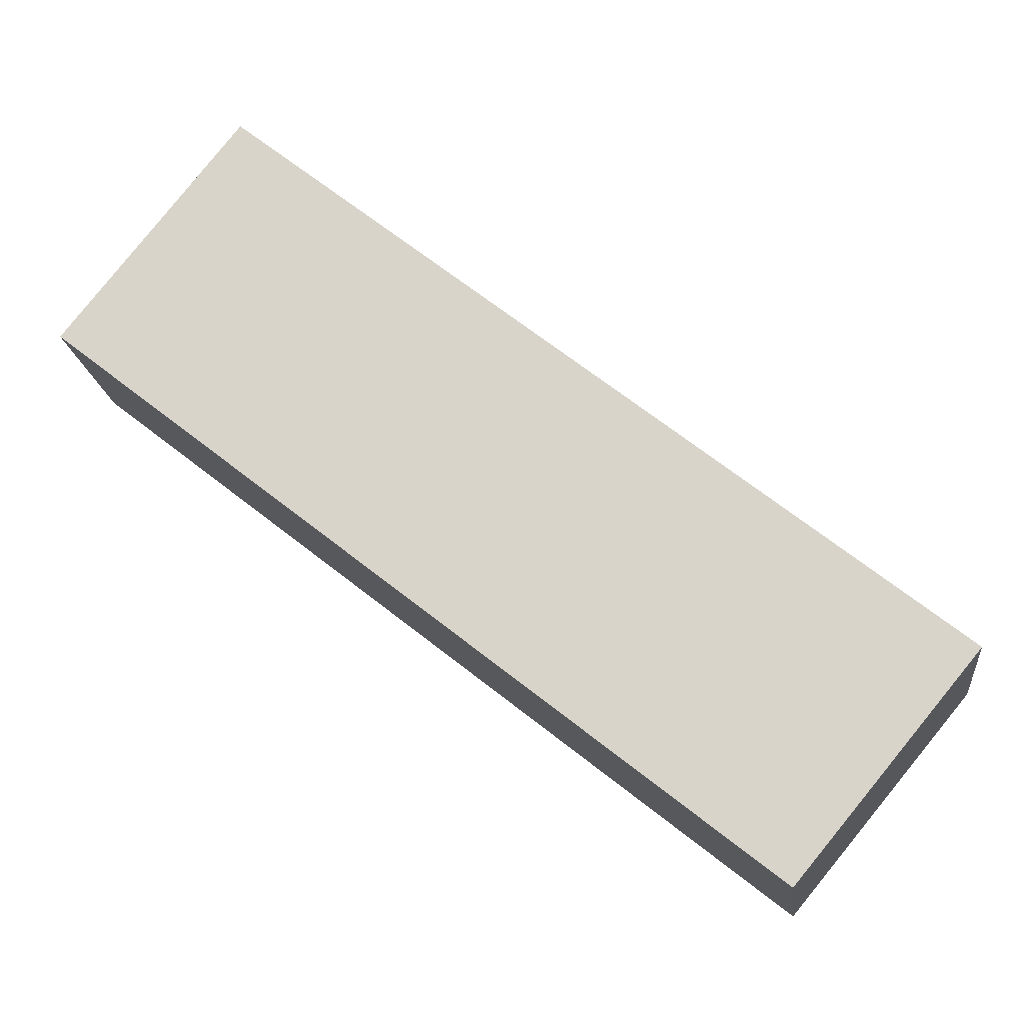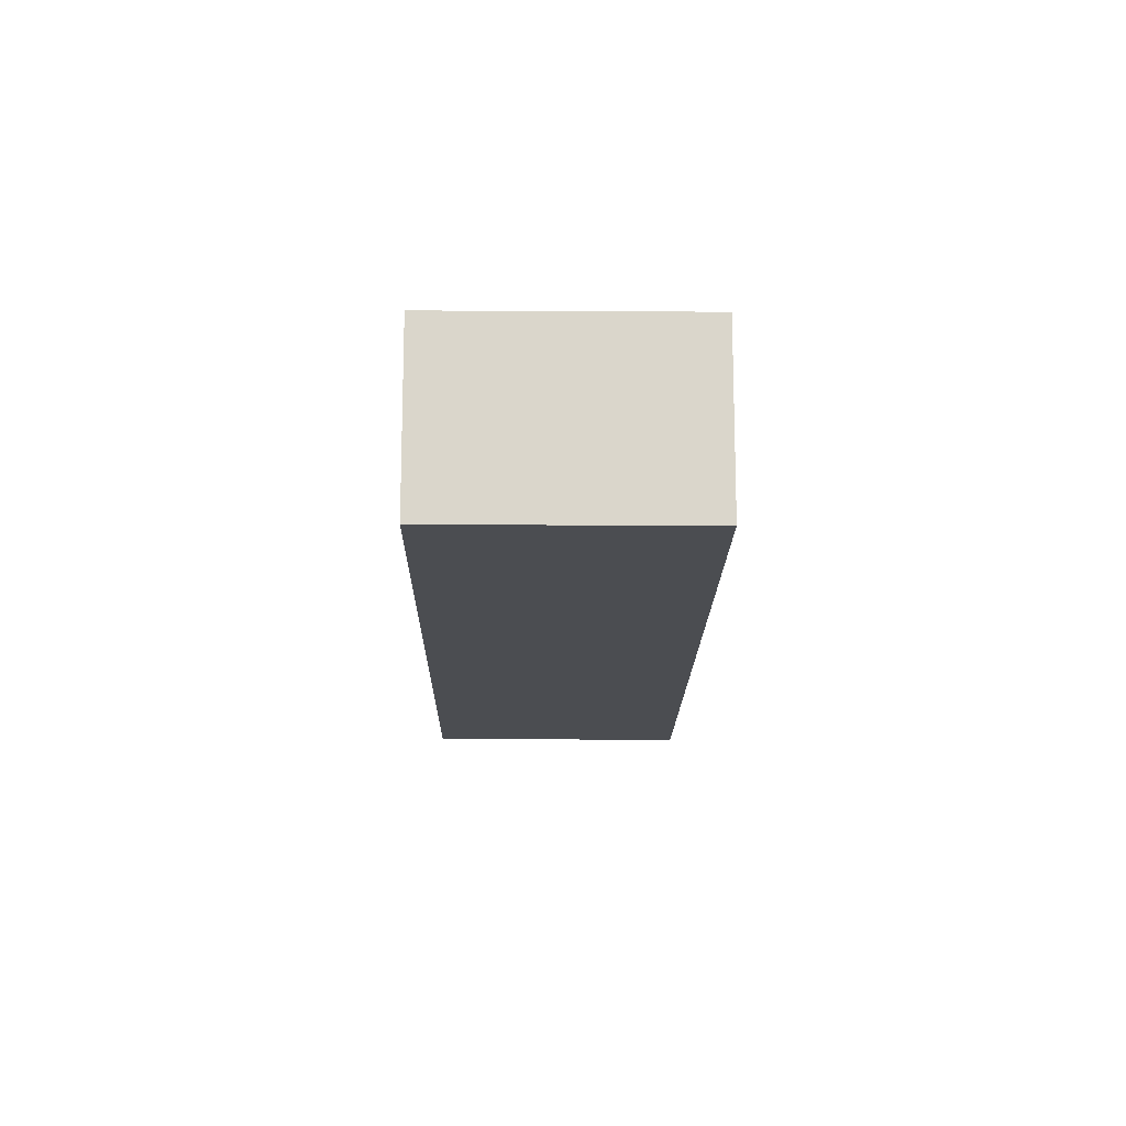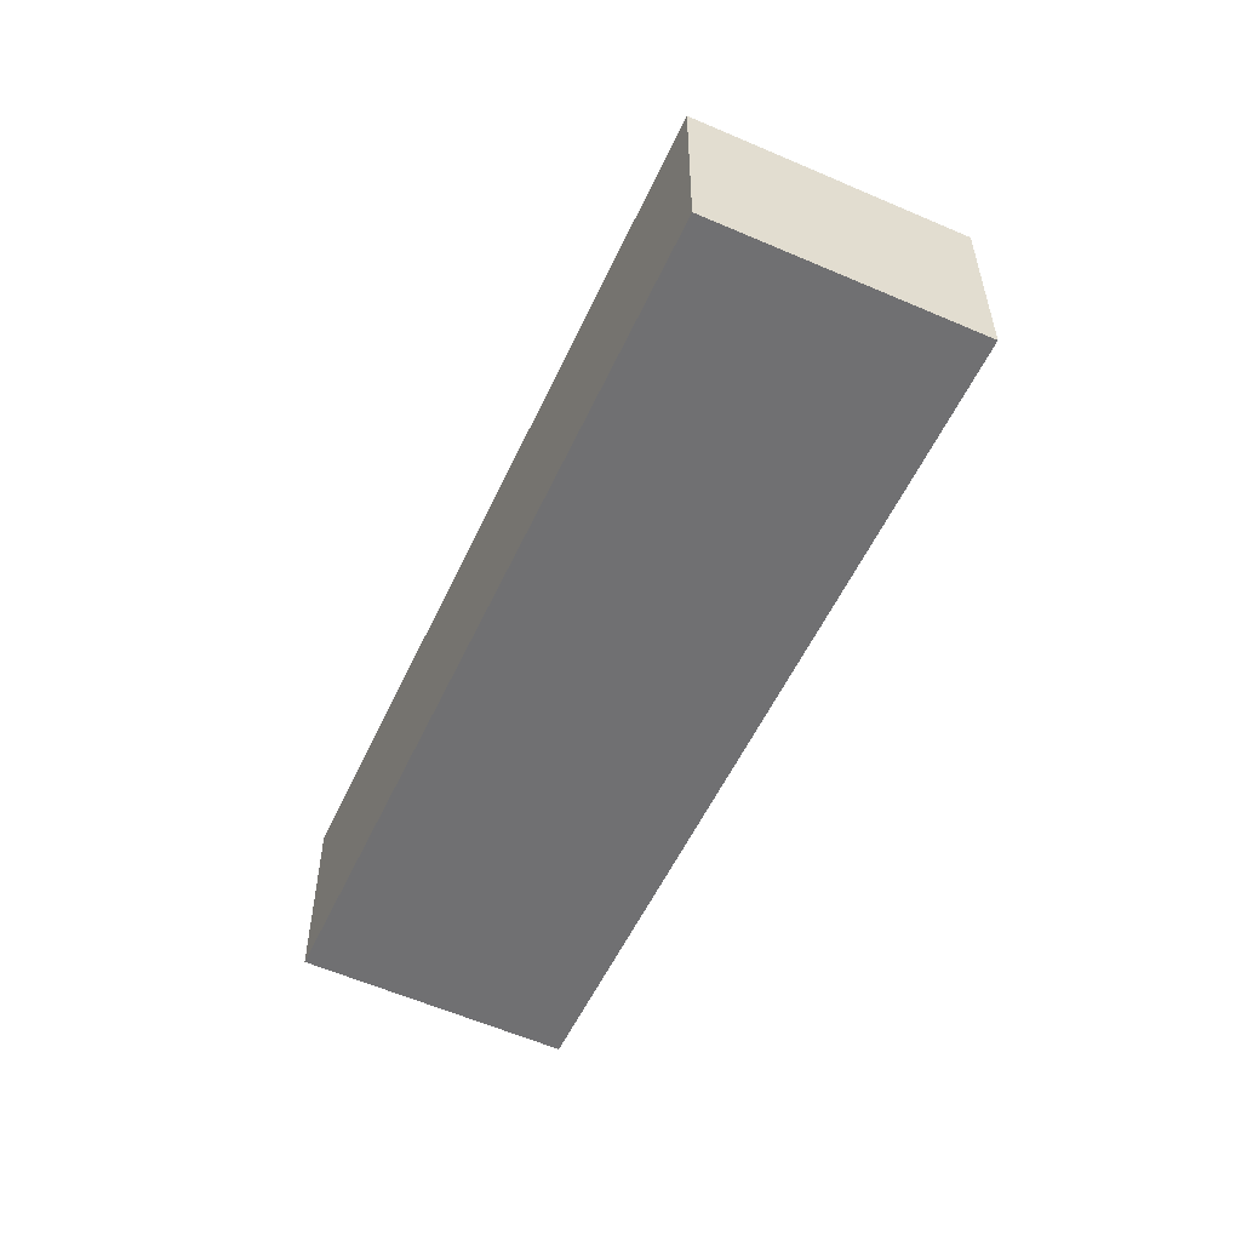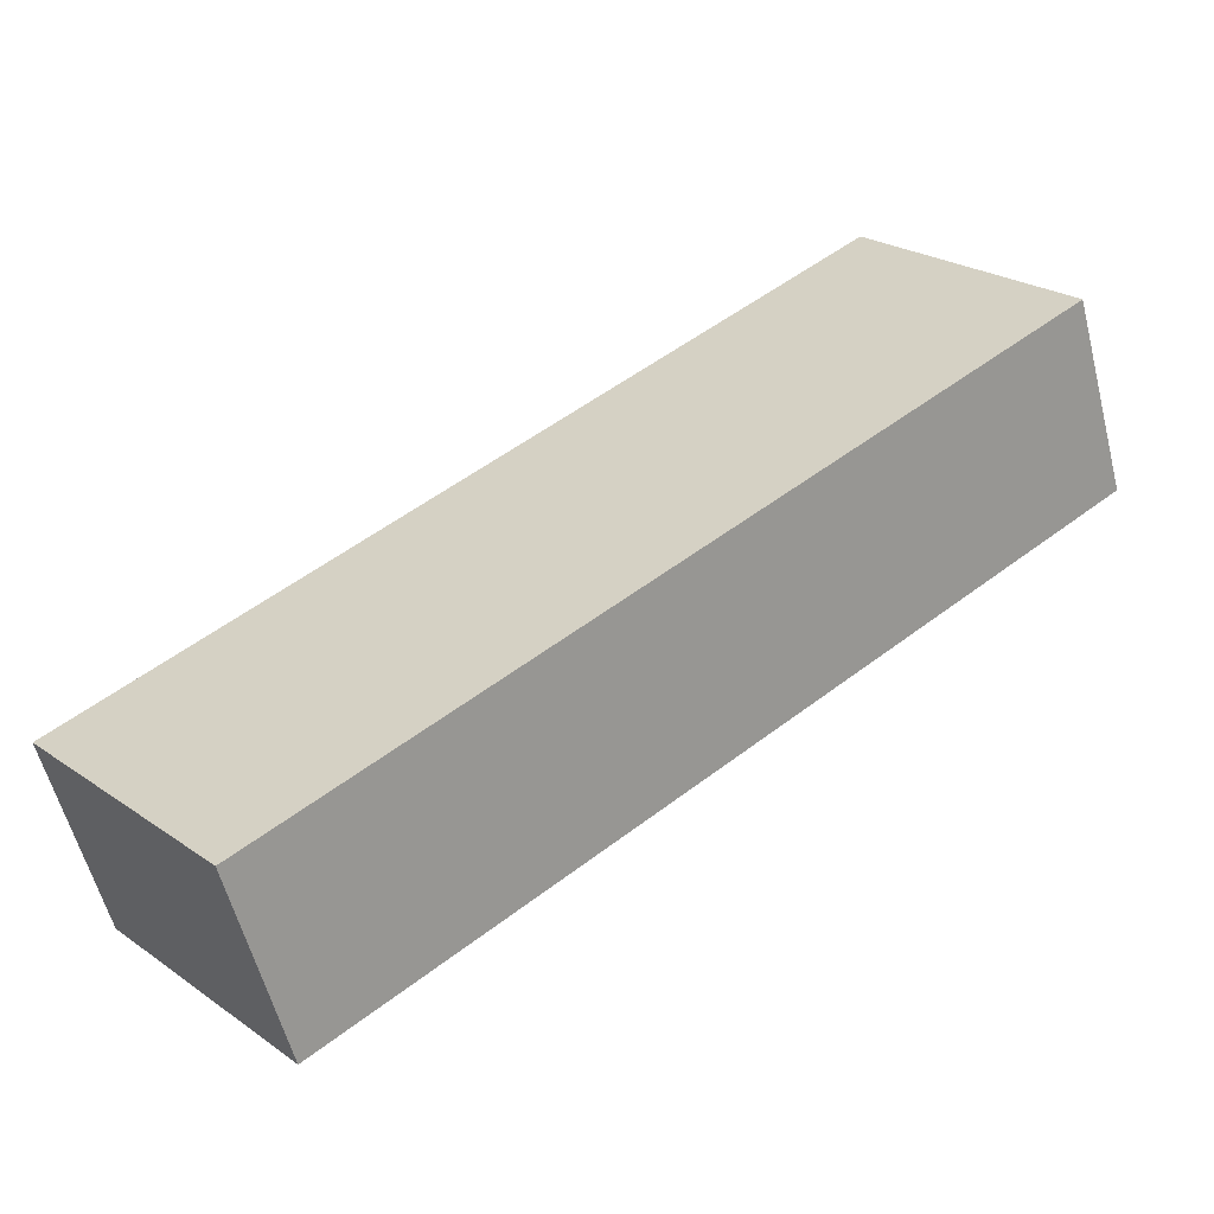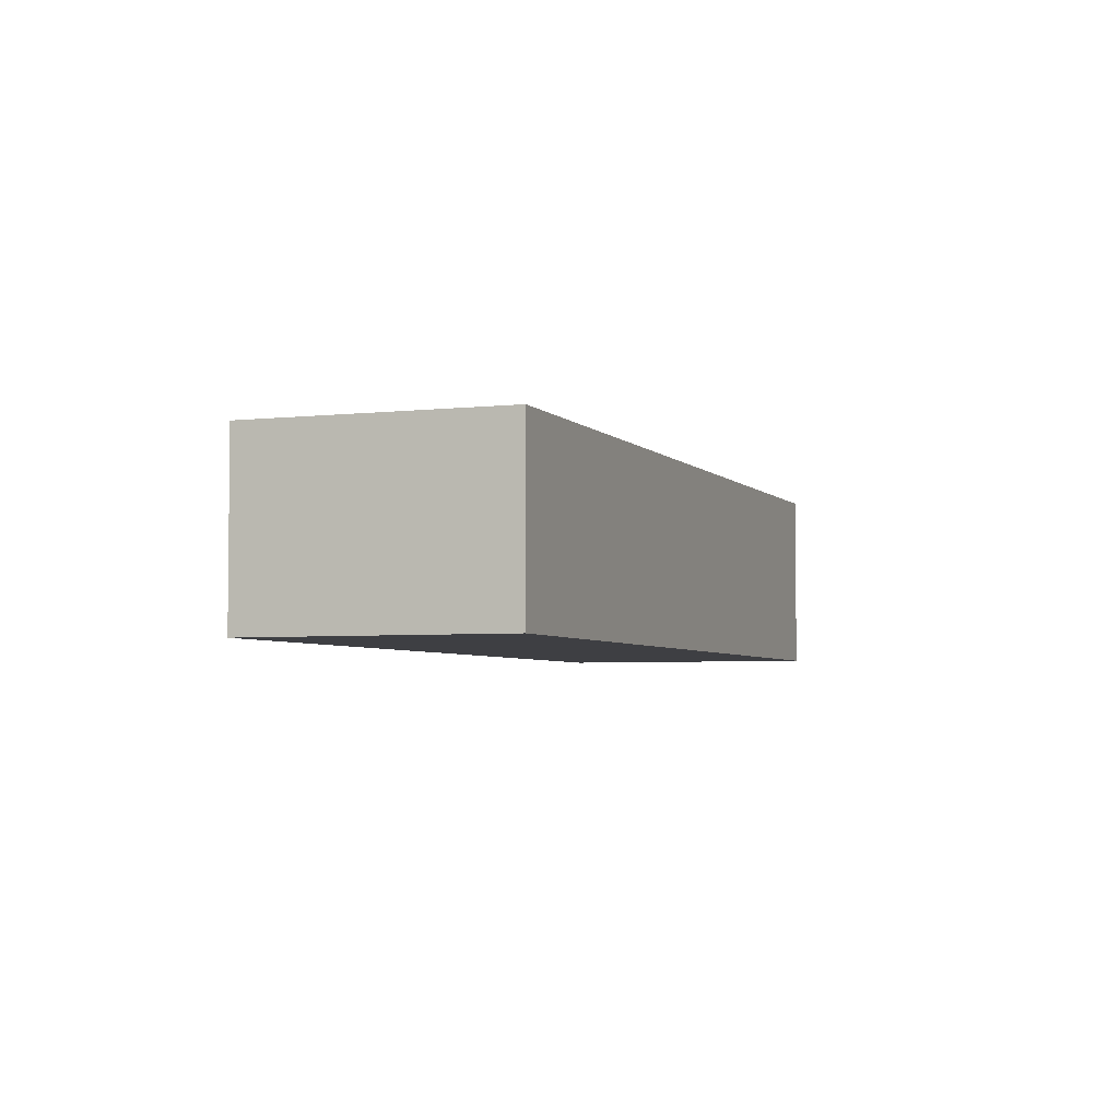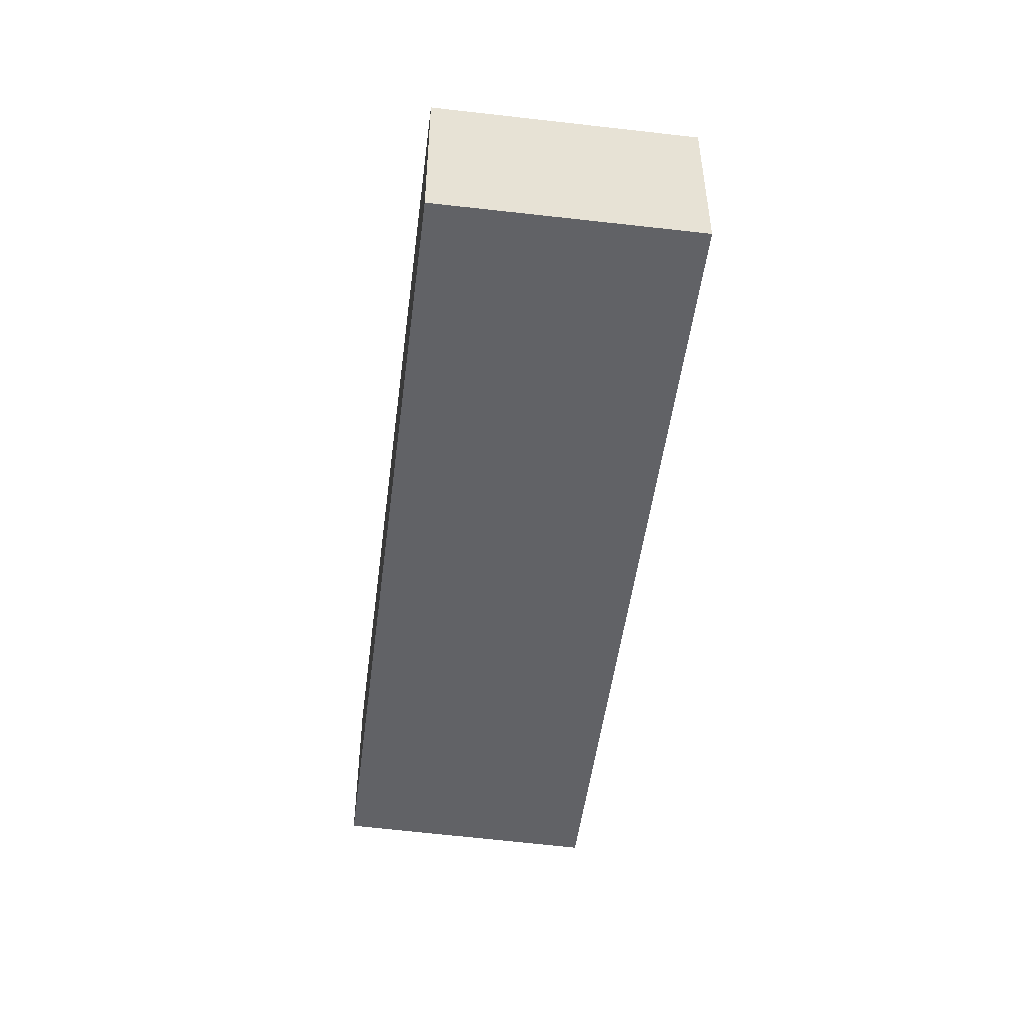
<metadata>
{"format":"obj","ext":"obj","renderer":"f3d","projection":"perspective","resolution":1024,"background":"white","views":[{"elev":-17.4,"azim":6.6,"up":"+Z"},{"elev":-16.0,"azim":-52.3,"up":"+Y"},{"elev":-55.0,"azim":-76.1,"up":"+Y"},{"elev":-57.7,"azim":-165.7,"up":"+Z"},{"elev":-4.2,"azim":-30.9,"up":"+Y"},{"elev":-50.7,"azim":-58.8,"up":"+Y"}]}
</metadata>
<code>
v  6.095 1.667 -4.835
v  1.514 1.667 1.914
v  7.64 1.667 -2.971
v  0.015 1.667 -0.012
v  0 1.667 1.021e-16
v  7.64 1.819e-16 -2.971
v  6.095 2.961e-16 -4.835
v  0.015 7.348e-19 -0.012
v  0 0 0
v  1.514 -1.172e-16 1.914
g defaultobject
f 1 2 3
f 2 1 4
f 2 4 5
f 6 1 3
f 1 6 7
f 7 4 1
f 4 7 8
f 4 8 5
f 5 8 9
f 9 2 5
f 2 9 10
f 10 3 2
f 3 10 6
f 10 7 6
f 7 10 8
f 8 10 9

</code>
